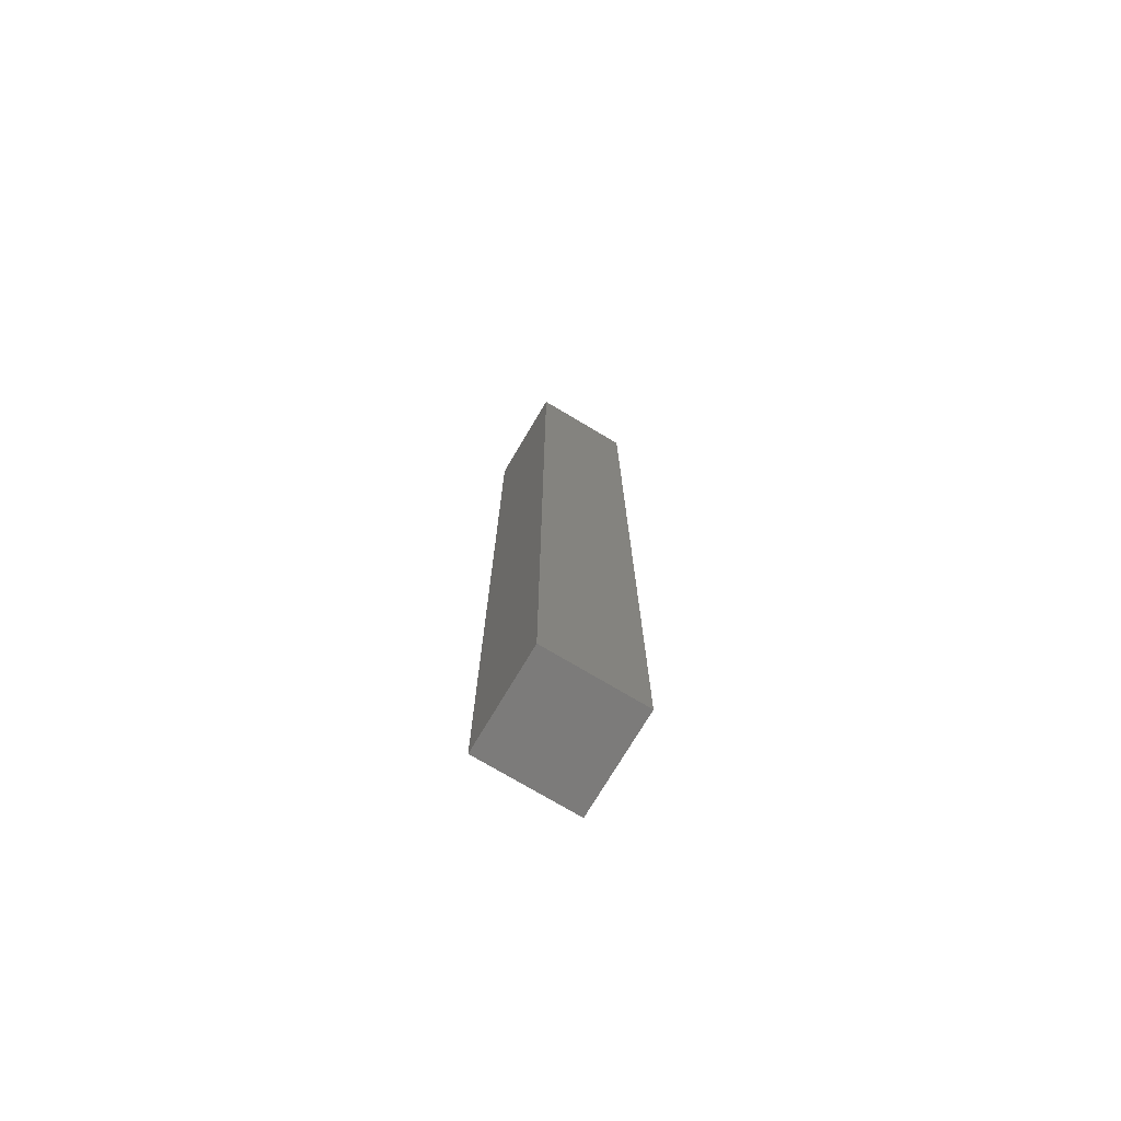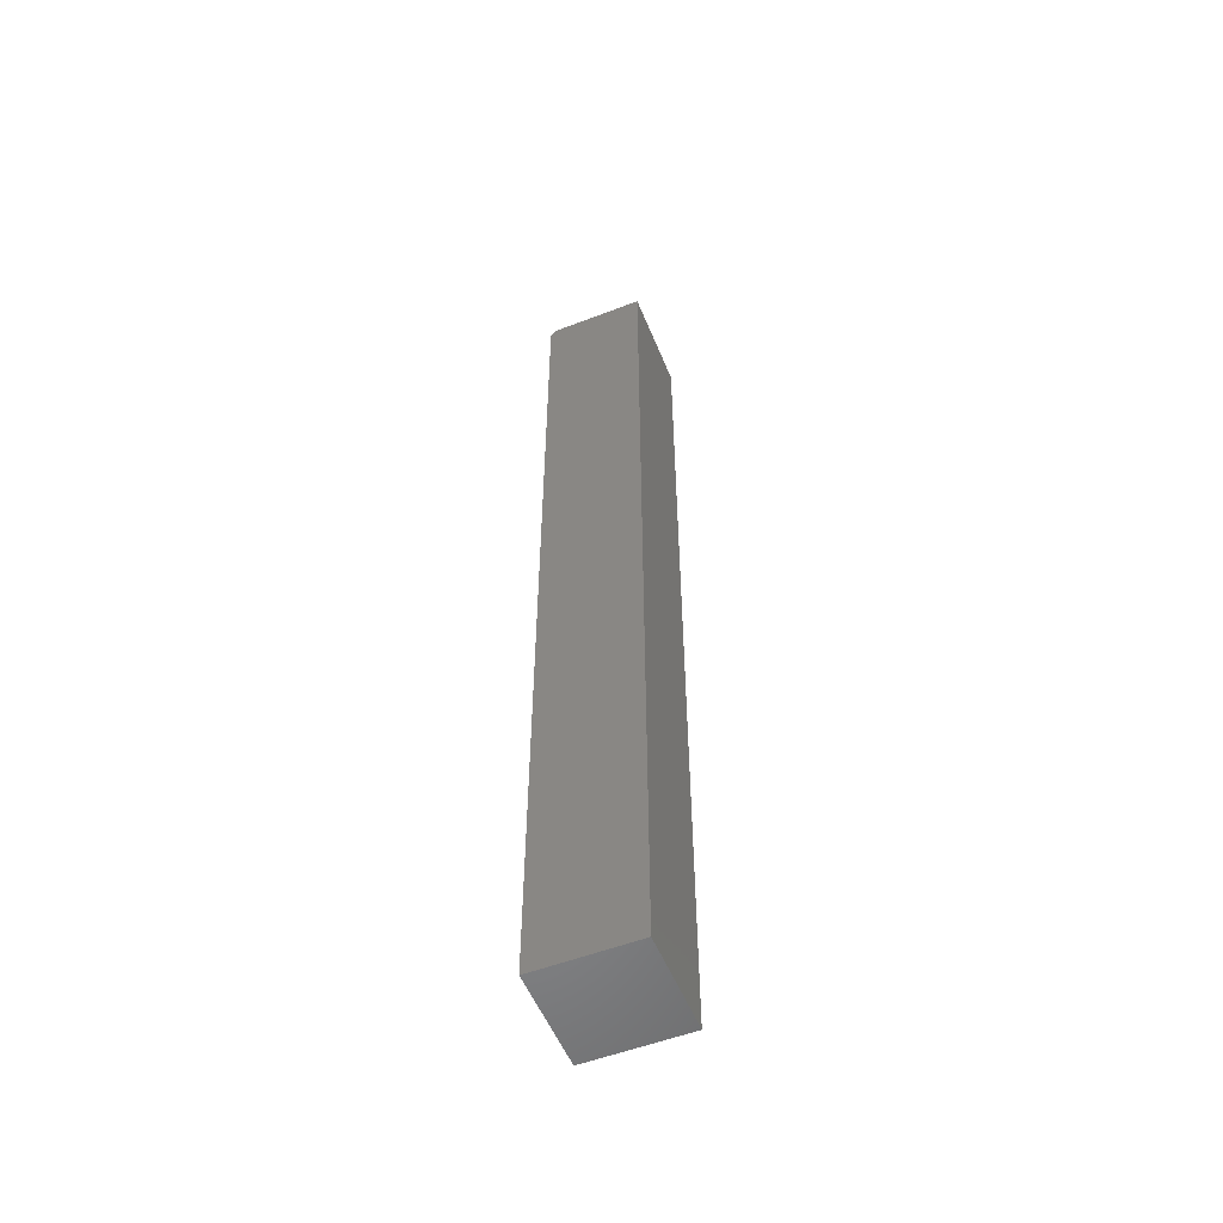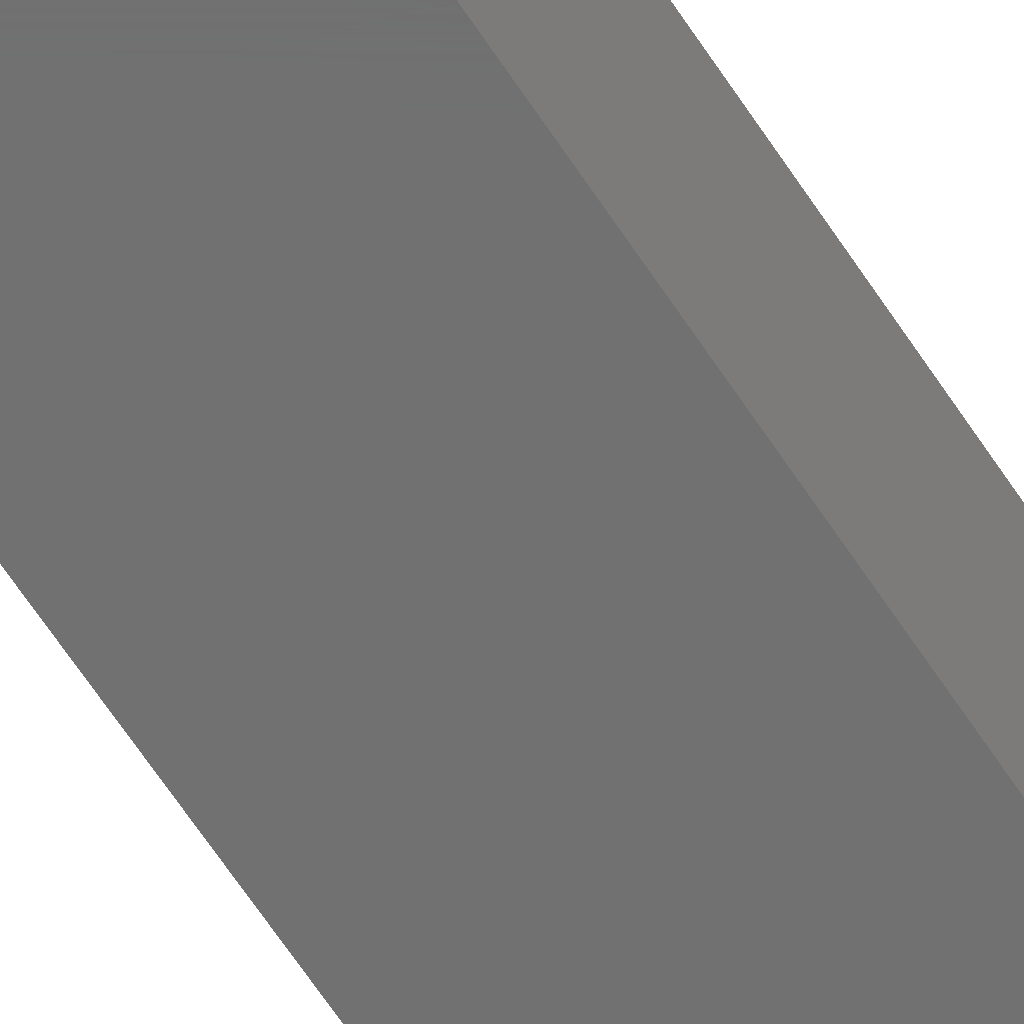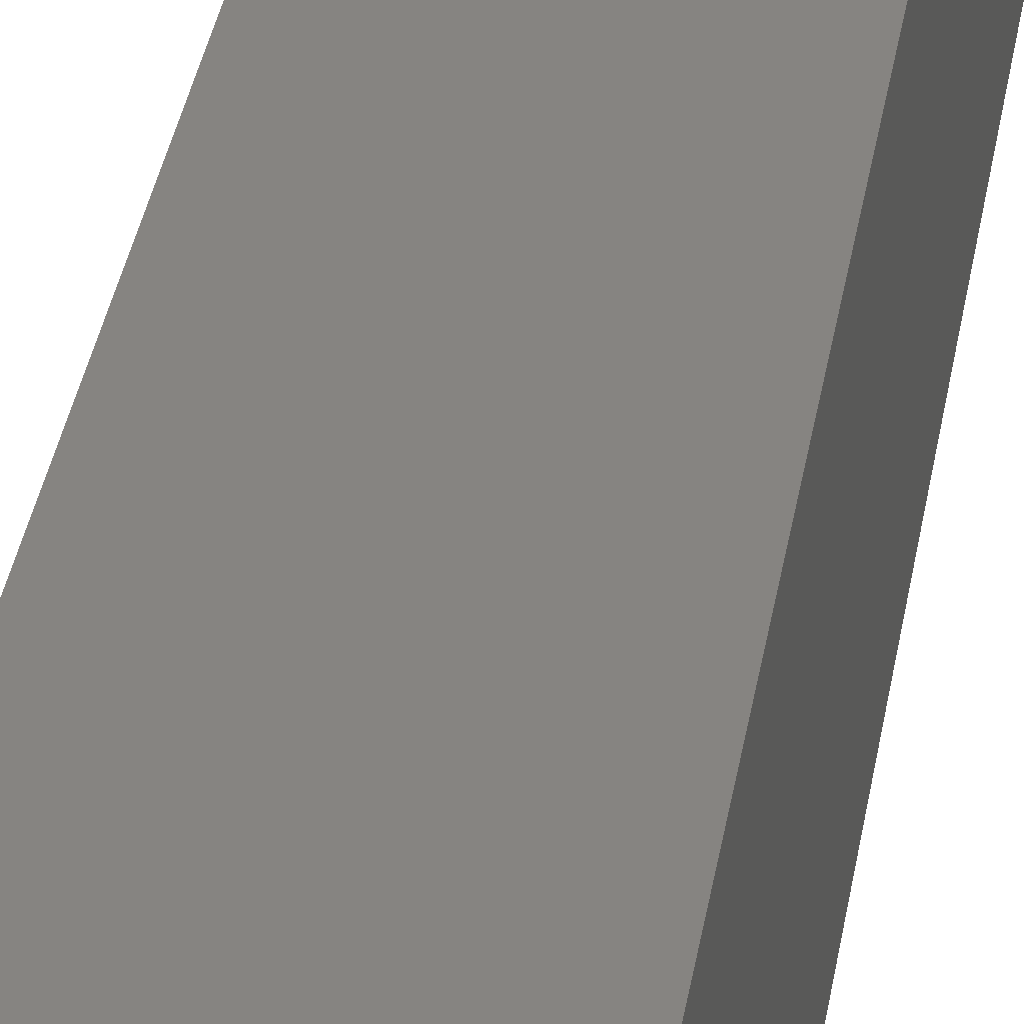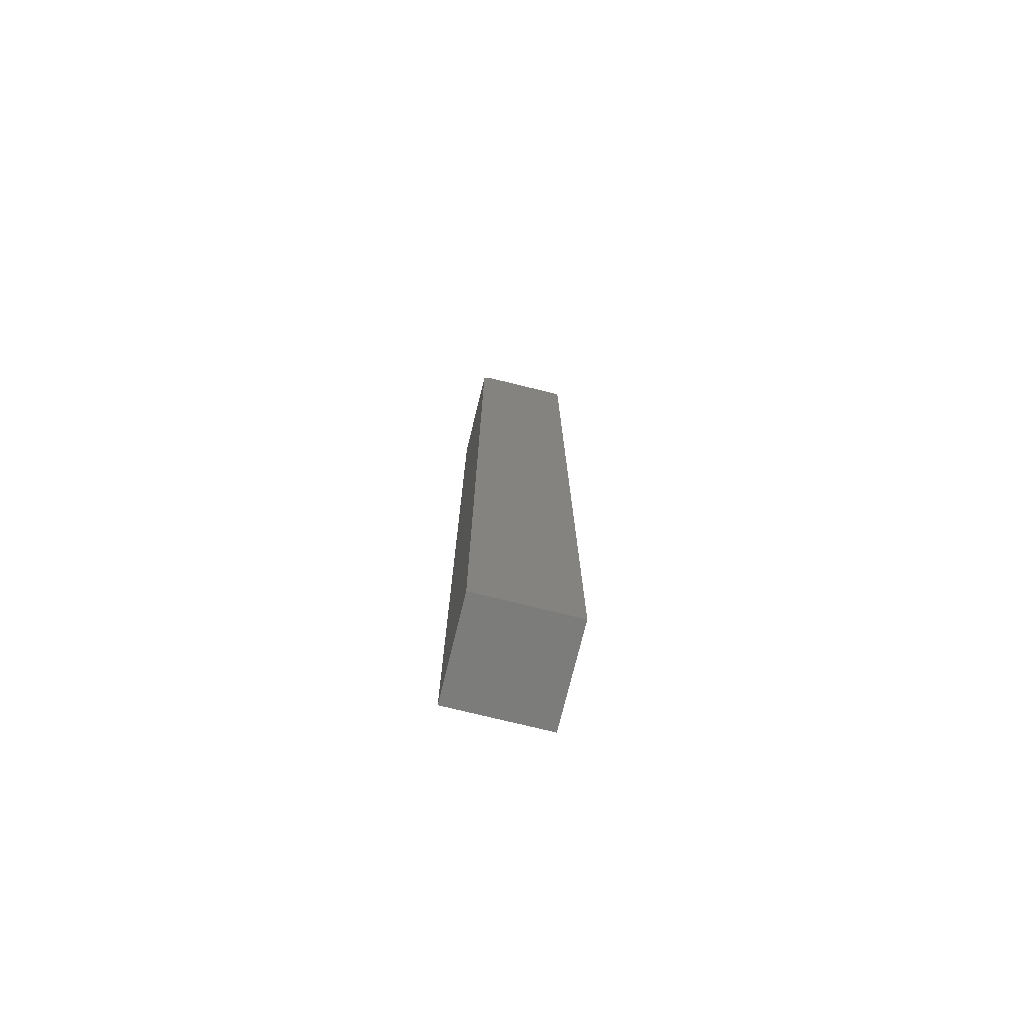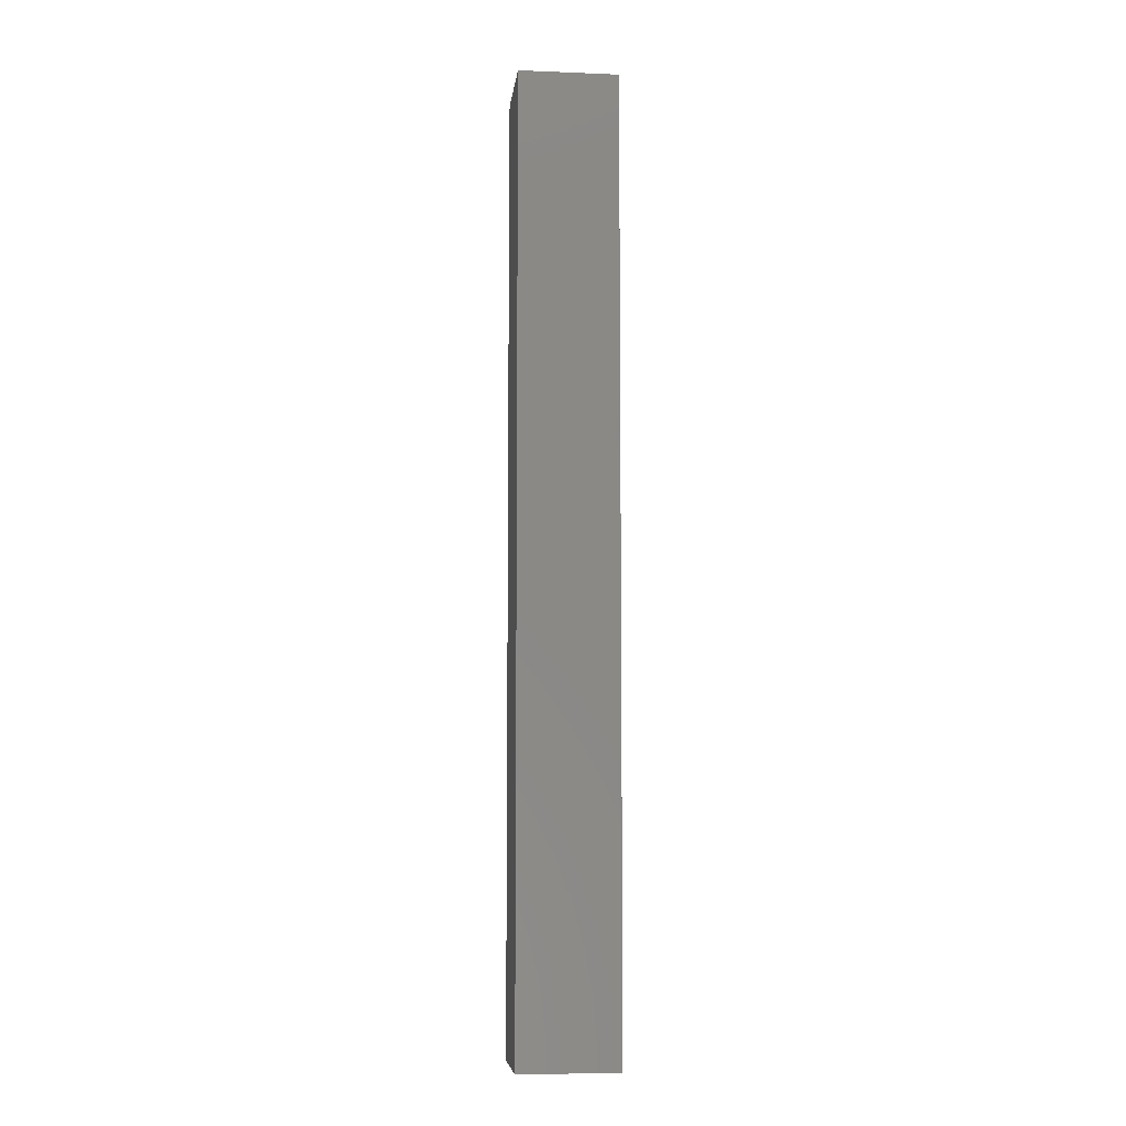
<metadata>
{"format":"stl","ext":"stl","renderer":"f3d","projection":"perspective","resolution":1024,"background":"white","views":[{"elev":-74.7,"azim":-120.8,"up":"+Y"},{"elev":-54.5,"azim":-157.9,"up":"+Y"},{"elev":-62.5,"azim":32.7,"up":"+Z"},{"elev":20.7,"azim":-174.4,"up":"+Z"},{"elev":-75.3,"azim":166.2,"up":"+Y"},{"elev":-7.3,"azim":-96.4,"up":"+Y"}]}
</metadata>
<code>
# stl→obj: 24 verts, 44 faces
v -0.03906 0 -0.03906
v -0.03906 4.879e-18 0.03906
v 0.03125 4.391e-18 -0.03906
v 0.03125 9.27e-18 0.03906
v 0.03906 -0.007812 0.03906
v 0.03891 -0.006288 0.03906
v 0.03775 -0.003472 0.03906
v 0.03847 -0.004823 0.03906
v -0.03906 -0.75 0.03906
v 0.03906 -0.75 0.03906
v 0.03677 -0.002288 0.03906
v 0.03559 -0.001317 0.03906
v 0.03424 -0.0005947 0.03906
v 0.03277 -0.0001501 0.03906
v 0.03906 -0.007812 -0.03906
v 0.03906 -0.75 -0.03906
v 0.03775 -0.003472 -0.03906
v 0.03891 -0.006288 -0.03906
v 0.03847 -0.004823 -0.03906
v 0.03559 -0.001317 -0.03906
v 0.03277 -0.0001501 -0.03906
v 0.03424 -0.0005947 -0.03906
v -0.03906 -0.75 -0.03906
v 0.03677 -0.002288 -0.03906
f 1 2 3
f 3 2 4
f 5 6 7
f 7 6 8
f 9 10 5
f 9 5 7
f 9 7 11
f 9 11 12
f 9 12 13
f 9 13 14
f 9 14 4
f 9 4 2
f 15 5 16
f 16 5 10
f 15 17 18
f 17 19 18
f 20 1 3
f 20 3 21
f 20 21 22
f 23 1 20
f 23 20 24
f 23 24 17
f 23 17 15
f 23 15 16
f 3 4 21
f 21 4 14
f 21 14 22
f 22 14 13
f 22 13 20
f 20 13 12
f 20 12 24
f 24 12 11
f 24 11 17
f 17 11 7
f 17 7 19
f 19 7 8
f 19 8 18
f 18 8 6
f 18 6 15
f 15 6 5
f 23 16 9
f 9 16 10
f 2 1 9
f 9 1 23

</code>
